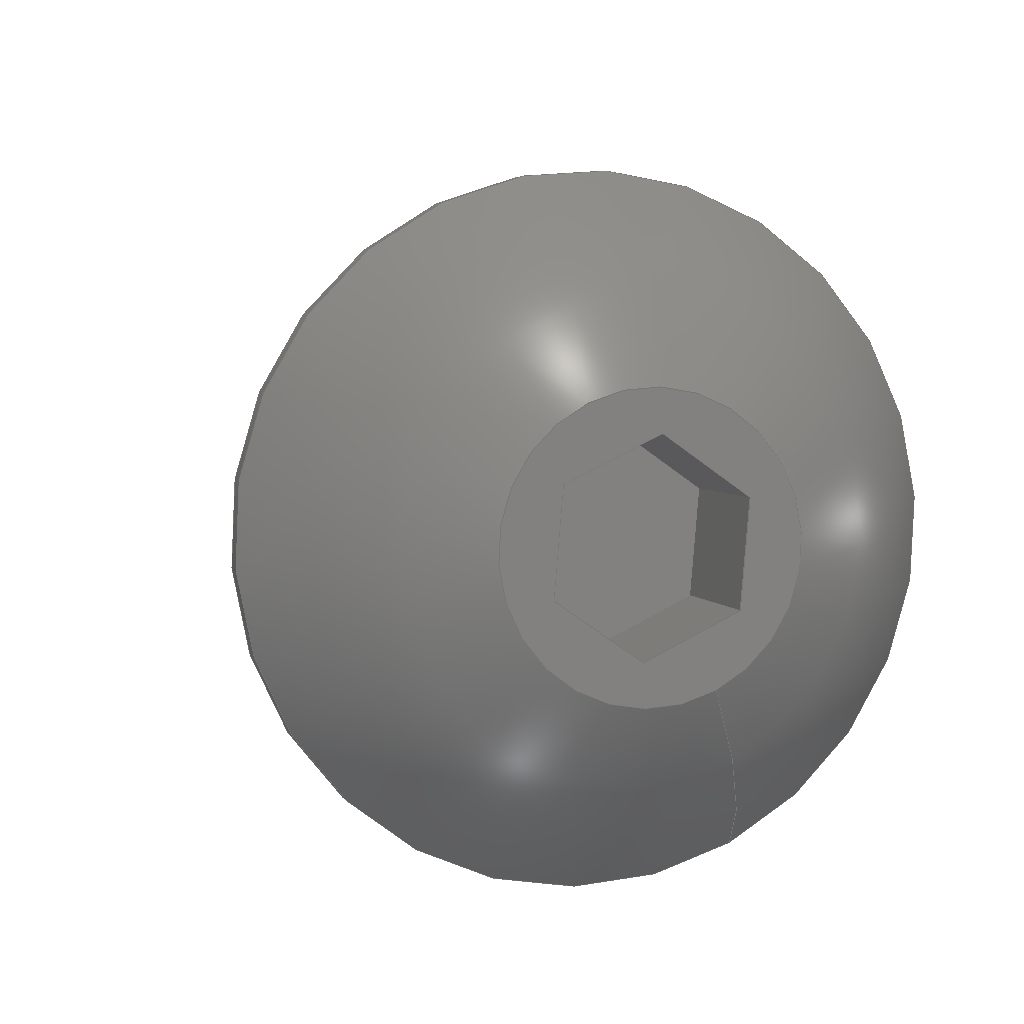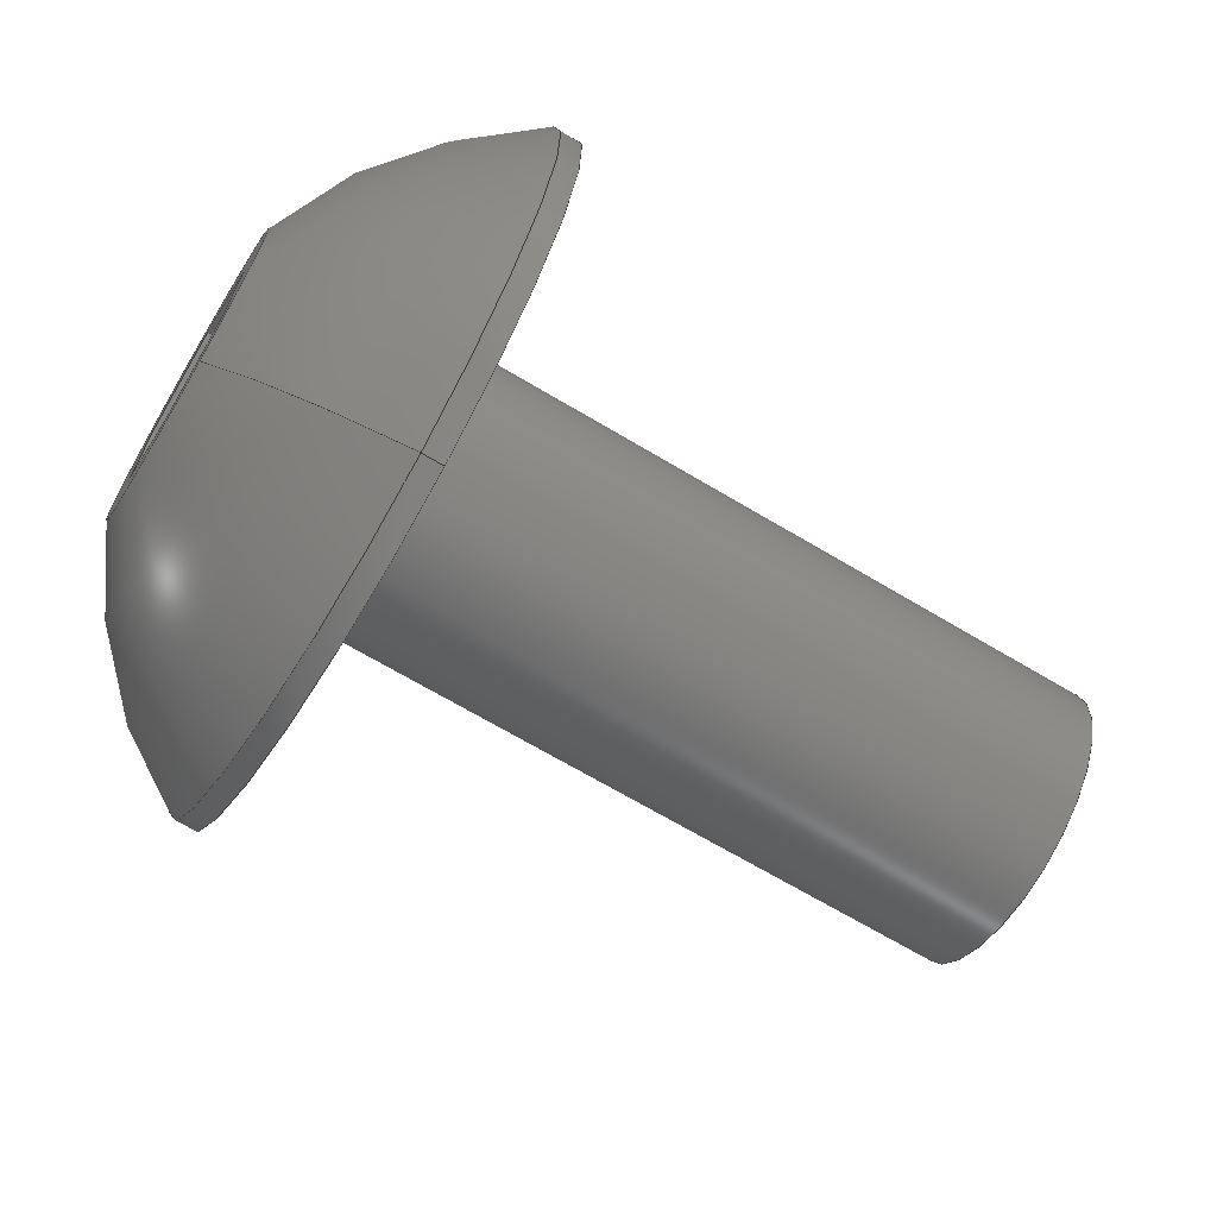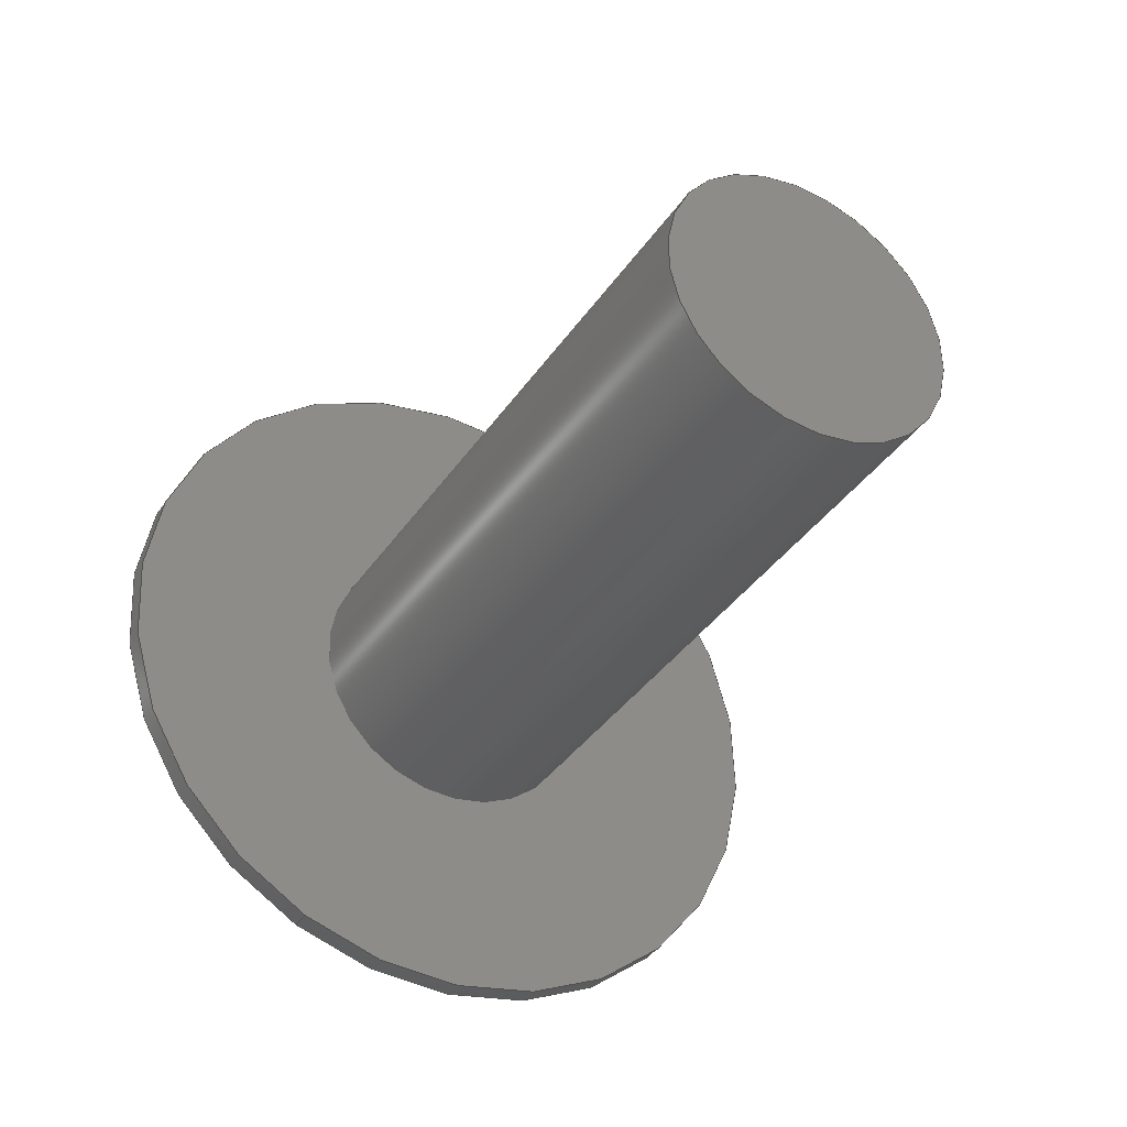
<metadata>
{"format":"step","ext":"step","renderer":"f3d","projection":"perspective","resolution":1024,"background":"white","views":[{"elev":4.6,"azim":72.8,"up":"+Z"},{"elev":-67.6,"azim":149.0,"up":"+Z"},{"elev":-36.3,"azim":-119.4,"up":"+Z"}]}
</metadata>
<code>
ISO-10303-21;
DATA;
#1=PROPERTY_DEFINITION_REPRESENTATION(#5,#3);
#2=PROPERTY_DEFINITION_REPRESENTATION(#6,#4);
#3=REPRESENTATION('',(#7),#342);
#4=REPRESENTATION('',(#8),#342);
#5=PROPERTY_DEFINITION('pmi validation property','',#347);
#6=PROPERTY_DEFINITION('pmi validation property','',#347);
#7=VALUE_REPRESENTATION_ITEM('number of annotations',COUNT_MEASURE(0));
#8=VALUE_REPRESENTATION_ITEM('number of views',COUNT_MEASURE(0));
#9=SHAPE_REPRESENTATION_RELATIONSHIP('','',#211,#10);
#10=ADVANCED_BREP_SHAPE_REPRESENTATION('',(#209),#342);
#11=LINE('',#304,#29);
#12=LINE('',#307,#30);
#13=LINE('',#309,#31);
#14=LINE('',#311,#32);
#15=LINE('',#313,#33);
#16=LINE('',#315,#34);
#17=LINE('',#317,#35);
#18=LINE('',#319,#36);
#19=LINE('',#321,#37);
#20=LINE('',#323,#38);
#21=LINE('',#325,#39);
#22=LINE('',#327,#40);
#23=LINE('',#329,#41);
#24=LINE('',#331,#42);
#25=LINE('',#333,#43);
#26=LINE('',#335,#44);
#27=LINE('',#337,#45);
#28=LINE('',#339,#46);
#29=VECTOR('',#255,1);
#30=VECTOR('',#256,1);
#31=VECTOR('',#257,1);
#32=VECTOR('',#258,1);
#33=VECTOR('',#259,1);
#34=VECTOR('',#260,1);
#35=VECTOR('',#263,1);
#36=VECTOR('',#264,1);
#37=VECTOR('',#265,1);
#38=VECTOR('',#268,1);
#39=VECTOR('',#269,1);
#40=VECTOR('',#272,1);
#41=VECTOR('',#273,1);
#42=VECTOR('',#276,1);
#43=VECTOR('',#277,1);
#44=VECTOR('',#280,1);
#45=VECTOR('',#281,1);
#46=VECTOR('',#284,1);
#47=SPHERICAL_SURFACE('',#221,0.003848);
#48=PLANE('',#216);
#49=PLANE('',#220);
#50=PLANE('',#223);
#51=PLANE('',#224);
#52=PLANE('',#225);
#53=PLANE('',#226);
#54=PLANE('',#227);
#55=PLANE('',#228);
#56=PLANE('',#229);
#57=PLANE('',#230);
#58=ORIENTED_EDGE('',*,*,#104,.T.);
#59=ORIENTED_EDGE('',*,*,#105,.F.);
#60=ORIENTED_EDGE('',*,*,#104,.F.);
#61=ORIENTED_EDGE('',*,*,#106,.T.);
#62=ORIENTED_EDGE('',*,*,#107,.T.);
#63=ORIENTED_EDGE('',*,*,#105,.T.);
#64=ORIENTED_EDGE('',*,*,#107,.F.);
#65=ORIENTED_EDGE('',*,*,#106,.F.);
#66=ORIENTED_EDGE('',*,*,#108,.T.);
#67=ORIENTED_EDGE('',*,*,#109,.F.);
#68=ORIENTED_EDGE('',*,*,#110,.F.);
#69=ORIENTED_EDGE('',*,*,#111,.F.);
#70=ORIENTED_EDGE('',*,*,#112,.F.);
#71=ORIENTED_EDGE('',*,*,#113,.F.);
#72=ORIENTED_EDGE('',*,*,#114,.F.);
#73=ORIENTED_EDGE('',*,*,#108,.F.);
#74=ORIENTED_EDGE('',*,*,#109,.T.);
#75=ORIENTED_EDGE('',*,*,#115,.F.);
#76=ORIENTED_EDGE('',*,*,#116,.F.);
#77=ORIENTED_EDGE('',*,*,#117,.T.);
#78=ORIENTED_EDGE('',*,*,#114,.T.);
#79=ORIENTED_EDGE('',*,*,#118,.F.);
#80=ORIENTED_EDGE('',*,*,#119,.F.);
#81=ORIENTED_EDGE('',*,*,#115,.T.);
#82=ORIENTED_EDGE('',*,*,#113,.T.);
#83=ORIENTED_EDGE('',*,*,#120,.F.);
#84=ORIENTED_EDGE('',*,*,#121,.F.);
#85=ORIENTED_EDGE('',*,*,#118,.T.);
#86=ORIENTED_EDGE('',*,*,#112,.T.);
#87=ORIENTED_EDGE('',*,*,#122,.F.);
#88=ORIENTED_EDGE('',*,*,#123,.F.);
#89=ORIENTED_EDGE('',*,*,#120,.T.);
#90=ORIENTED_EDGE('',*,*,#111,.T.);
#91=ORIENTED_EDGE('',*,*,#124,.F.);
#92=ORIENTED_EDGE('',*,*,#125,.F.);
#93=ORIENTED_EDGE('',*,*,#122,.T.);
#94=ORIENTED_EDGE('',*,*,#110,.T.);
#95=ORIENTED_EDGE('',*,*,#117,.F.);
#96=ORIENTED_EDGE('',*,*,#126,.F.);
#97=ORIENTED_EDGE('',*,*,#124,.T.);
#98=ORIENTED_EDGE('',*,*,#116,.T.);
#99=ORIENTED_EDGE('',*,*,#119,.T.);
#100=ORIENTED_EDGE('',*,*,#121,.T.);
#101=ORIENTED_EDGE('',*,*,#123,.T.);
#102=ORIENTED_EDGE('',*,*,#125,.T.);
#103=ORIENTED_EDGE('',*,*,#126,.T.);
#104=EDGE_CURVE('',#127,#127,#144,.T.);
#105=EDGE_CURVE('',#128,#128,#145,.T.);
#106=EDGE_CURVE('',#129,#129,#146,.T.);
#107=EDGE_CURVE('',#130,#130,#147,.T.);
#108=EDGE_CURVE('',#131,#131,#148,.T.);
#109=EDGE_CURVE('',#132,#133,#11,.T.);
#110=EDGE_CURVE('',#134,#132,#12,.T.);
#111=EDGE_CURVE('',#135,#134,#13,.T.);
#112=EDGE_CURVE('',#136,#135,#14,.T.);
#113=EDGE_CURVE('',#137,#136,#15,.T.);
#114=EDGE_CURVE('',#133,#137,#16,.T.);
#115=EDGE_CURVE('',#138,#133,#17,.T.);
#116=EDGE_CURVE('',#139,#138,#18,.T.);
#117=EDGE_CURVE('',#139,#132,#19,.T.);
#118=EDGE_CURVE('',#140,#137,#20,.T.);
#119=EDGE_CURVE('',#138,#140,#21,.T.);
#120=EDGE_CURVE('',#141,#136,#22,.T.);
#121=EDGE_CURVE('',#140,#141,#23,.T.);
#122=EDGE_CURVE('',#142,#135,#24,.T.);
#123=EDGE_CURVE('',#141,#142,#25,.T.);
#124=EDGE_CURVE('',#143,#134,#26,.T.);
#125=EDGE_CURVE('',#142,#143,#27,.T.);
#126=EDGE_CURVE('',#143,#139,#28,.T.);
#127=VERTEX_POINT('',#290);
#128=VERTEX_POINT('',#292);
#129=VERTEX_POINT('',#296);
#130=VERTEX_POINT('',#298);
#131=VERTEX_POINT('',#302);
#132=VERTEX_POINT('',#305);
#133=VERTEX_POINT('',#306);
#134=VERTEX_POINT('',#308);
#135=VERTEX_POINT('',#310);
#136=VERTEX_POINT('',#312);
#137=VERTEX_POINT('',#314);
#138=VERTEX_POINT('',#318);
#139=VERTEX_POINT('',#320);
#140=VERTEX_POINT('',#324);
#141=VERTEX_POINT('',#328);
#142=VERTEX_POINT('',#332);
#143=VERTEX_POINT('',#336);
#144=CIRCLE('',#214,0.001353);
#145=CIRCLE('',#215,0.001353);
#146=CIRCLE('',#218,0.003327);
#147=CIRCLE('',#219,0.003327);
#148=CIRCLE('',#222,0.001389);
#149=EDGE_LOOP('',(#58));
#150=EDGE_LOOP('',(#59));
#151=EDGE_LOOP('',(#60));
#152=EDGE_LOOP('',(#61));
#153=EDGE_LOOP('',(#62));
#154=EDGE_LOOP('',(#63));
#155=EDGE_LOOP('',(#64));
#156=EDGE_LOOP('',(#65));
#157=EDGE_LOOP('',(#66));
#158=EDGE_LOOP('',(#67,#68,#69,#70,#71,#72));
#159=EDGE_LOOP('',(#73));
#160=EDGE_LOOP('',(#74,#75,#76,#77));
#161=EDGE_LOOP('',(#78,#79,#80,#81));
#162=EDGE_LOOP('',(#82,#83,#84,#85));
#163=EDGE_LOOP('',(#86,#87,#88,#89));
#164=EDGE_LOOP('',(#90,#91,#92,#93));
#165=EDGE_LOOP('',(#94,#95,#96,#97));
#166=EDGE_LOOP('',(#98,#99,#100,#101,#102,#103));
#167=FACE_BOUND('',#149,.T.);
#168=FACE_BOUND('',#150,.T.);
#169=FACE_BOUND('',#151,.T.);
#170=FACE_BOUND('',#152,.T.);
#171=FACE_BOUND('',#153,.T.);
#172=FACE_BOUND('',#154,.T.);
#173=FACE_BOUND('',#155,.T.);
#174=FACE_BOUND('',#156,.T.);
#175=FACE_BOUND('',#157,.T.);
#176=FACE_BOUND('',#158,.T.);
#177=FACE_BOUND('',#159,.T.);
#178=FACE_BOUND('',#160,.T.);
#179=FACE_BOUND('',#161,.T.);
#180=FACE_BOUND('',#162,.T.);
#181=FACE_BOUND('',#163,.T.);
#182=FACE_BOUND('',#164,.T.);
#183=FACE_BOUND('',#165,.T.);
#184=FACE_BOUND('',#166,.T.);
#185=CYLINDRICAL_SURFACE('',#213,0.001353);
#186=CYLINDRICAL_SURFACE('',#217,0.003327);
#187=ADVANCED_FACE('',(#167,#168),#185,.T.);
#188=ADVANCED_FACE('',(#169),#48,.F.);
#189=ADVANCED_FACE('',(#170,#171),#186,.T.);
#190=ADVANCED_FACE('',(#172,#173),#49,.F.);
#191=ADVANCED_FACE('',(#174,#175),#47,.T.);
#192=ADVANCED_FACE('',(#176,#177),#50,.T.);
#193=ADVANCED_FACE('',(#178),#51,.F.);
#194=ADVANCED_FACE('',(#179),#52,.F.);
#195=ADVANCED_FACE('',(#180),#53,.F.);
#196=ADVANCED_FACE('',(#181),#54,.F.);
#197=ADVANCED_FACE('',(#182),#55,.F.);
#198=ADVANCED_FACE('',(#183),#56,.F.);
#199=ADVANCED_FACE('',(#184),#57,.T.);
#200=CLOSED_SHELL('',(#187,#188,#189,#190,#191,#192,#193,#194,#195,#196,
#197,#198,#199));
#201=STYLED_ITEM('',(#202),#209);
#202=PRESENTATION_STYLE_ASSIGNMENT((#203));
#203=SURFACE_STYLE_USAGE(.BOTH.,#204);
#204=SURFACE_SIDE_STYLE('',(#205));
#205=SURFACE_STYLE_FILL_AREA(#206);
#206=FILL_AREA_STYLE('',(#207));
#207=FILL_AREA_STYLE_COLOUR('',#208);
#208=COLOUR_RGB('',0.1961,0.1961,0.1961);
#209=MANIFOLD_SOLID_BREP('Screw, #8 1/2 in',#200);
#210=SHAPE_DEFINITION_REPRESENTATION(#347,#211);
#211=SHAPE_REPRESENTATION('Screw, #8 1/2 in',(#212),#342);
#212=AXIS2_PLACEMENT_3D('',#287,#231,#232);
#213=AXIS2_PLACEMENT_3D('',#288,#233,#234);
#214=AXIS2_PLACEMENT_3D('',#289,#235,#236);
#215=AXIS2_PLACEMENT_3D('',#291,#237,#238);
#216=AXIS2_PLACEMENT_3D('',#293,#239,#240);
#217=AXIS2_PLACEMENT_3D('',#294,#241,#242);
#218=AXIS2_PLACEMENT_3D('',#295,#243,#244);
#219=AXIS2_PLACEMENT_3D('',#297,#245,#246);
#220=AXIS2_PLACEMENT_3D('',#299,#247,#248);
#221=AXIS2_PLACEMENT_3D('',#300,#249,#250);
#222=AXIS2_PLACEMENT_3D('',#301,#251,#252);
#223=AXIS2_PLACEMENT_3D('',#303,#253,#254);
#224=AXIS2_PLACEMENT_3D('',#316,#261,#262);
#225=AXIS2_PLACEMENT_3D('',#322,#266,#267);
#226=AXIS2_PLACEMENT_3D('',#326,#270,#271);
#227=AXIS2_PLACEMENT_3D('',#330,#274,#275);
#228=AXIS2_PLACEMENT_3D('',#334,#278,#279);
#229=AXIS2_PLACEMENT_3D('',#338,#282,#283);
#230=AXIS2_PLACEMENT_3D('',#340,#285,#286);
#231=DIRECTION('',(0,0,1));
#232=DIRECTION('',(1,0,0));
#233=DIRECTION('',(1,0,0));
#234=DIRECTION('',(0,-0.4245,0.9054));
#235=DIRECTION('',(1,0,0));
#236=DIRECTION('',(0,0.4636,-0.886));
#237=DIRECTION('',(1,0,0));
#238=DIRECTION('',(0,-0.4245,0.9054));
#239=DIRECTION('',(1,0,0));
#240=DIRECTION('',(0,-0.9054,-0.4245));
#241=DIRECTION('',(-1,0,0));
#242=DIRECTION('',(0,0.4245,-0.9054));
#243=DIRECTION('',(-1,0,0));
#244=DIRECTION('',(0,0.4245,-0.9054));
#245=DIRECTION('',(1,0,0));
#246=DIRECTION('',(0,-0.4245,0.9054));
#247=DIRECTION('',(1,0,0));
#248=DIRECTION('',(0,-0.9054,-0.4245));
#249=DIRECTION('',(-1,0,0));
#250=DIRECTION('',(0,0.4245,-0.9054));
#251=DIRECTION('',(-1,0,0));
#252=DIRECTION('',(0,0.4245,-0.9054));
#253=DIRECTION('',(1,0,0));
#254=DIRECTION('',(0,-0.9054,-0.4245));
#255=DIRECTION('',(0,0.8204,-0.5718));
#256=DIRECTION('',(0,-0.08506,-0.9964));
#257=DIRECTION('',(0,-0.9054,-0.4245));
#258=DIRECTION('',(0,-0.8204,0.5718));
#259=DIRECTION('',(0,0.08506,0.9964));
#260=DIRECTION('',(0,0.9054,0.4245));
#261=DIRECTION('',(0,-0.5718,-0.8204));
#262=DIRECTION('',(0,0.8204,-0.5718));
#263=DIRECTION('',(1,0,0));
#264=DIRECTION('',(0,0.8204,-0.5718));
#265=DIRECTION('',(1,0,0));
#266=DIRECTION('',(0,0.4245,-0.9054));
#267=DIRECTION('',(1,0,0));
#268=DIRECTION('',(1,0,0));
#269=DIRECTION('',(0,0.9054,0.4245));
#270=DIRECTION('',(0,0.9964,-0.08506));
#271=DIRECTION('',(0,0.08506,0.9964));
#272=DIRECTION('',(1,0,0));
#273=DIRECTION('',(0,0.08506,0.9964));
#274=DIRECTION('',(0,0.5718,0.8204));
#275=DIRECTION('',(0,-0.8204,0.5718));
#276=DIRECTION('',(1,0,0));
#277=DIRECTION('',(0,-0.8204,0.5718));
#278=DIRECTION('',(0,-0.4245,0.9054));
#279=DIRECTION('',(-1,0,0));
#280=DIRECTION('',(1,0,0));
#281=DIRECTION('',(0,-0.9054,-0.4245));
#282=DIRECTION('',(0,-0.9964,0.08506));
#283=DIRECTION('',(0,-0.08506,-0.9964));
#284=DIRECTION('',(0,-0.08506,-0.9964));
#285=DIRECTION('',(1,0,0));
#286=DIRECTION('',(0,-0.9054,-0.4245));
#287=CARTESIAN_POINT('',(0,0,0));
#288=CARTESIAN_POINT('',(0.03052,-0.4165,0.07817));
#289=CARTESIAN_POINT('',(0.03687,-0.4165,0.07817));
#290=CARTESIAN_POINT('',(0.03687,-0.4159,0.07697));
#291=CARTESIAN_POINT('',(0.04322,-0.4165,0.07817));
#292=CARTESIAN_POINT('',(0.04322,-0.4171,0.0794));
#293=CARTESIAN_POINT('',(0.03687,-0.4165,0.07817));
#294=CARTESIAN_POINT('',(0.04508,-0.4165,0.07817));
#295=CARTESIAN_POINT('',(0.04342,-0.4165,0.07817));
#296=CARTESIAN_POINT('',(0.04342,-0.4151,0.07516));
#297=CARTESIAN_POINT('',(0.04322,-0.4165,0.07817));
#298=CARTESIAN_POINT('',(0.04322,-0.4179,0.08118));
#299=CARTESIAN_POINT('',(0.04322,-0.4165,0.07817));
#300=CARTESIAN_POINT('',(0.04149,-0.4165,0.07817));
#301=CARTESIAN_POINT('',(0.04508,-0.4165,0.07817));
#302=CARTESIAN_POINT('',(0.04508,-0.4159,0.07691));
#303=CARTESIAN_POINT('',(0.04508,-0.4165,0.07817));
#304=CARTESIAN_POINT('',(0.04508,-0.417,0.07747));
#305=CARTESIAN_POINT('',(0.04508,-0.4174,0.07775));
#306=CARTESIAN_POINT('',(0.04508,-0.4166,0.07718));
#307=CARTESIAN_POINT('',(0.04508,-0.4174,0.07825));
#308=CARTESIAN_POINT('',(0.04508,-0.4173,0.07874));
#309=CARTESIAN_POINT('',(0.04508,-0.4169,0.07895));
#310=CARTESIAN_POINT('',(0.04508,-0.4164,0.07916));
#311=CARTESIAN_POINT('',(0.04508,-0.416,0.07888));
#312=CARTESIAN_POINT('',(0.04508,-0.4156,0.07859));
#313=CARTESIAN_POINT('',(0.04508,-0.4156,0.0781));
#314=CARTESIAN_POINT('',(0.04508,-0.4157,0.0776));
#315=CARTESIAN_POINT('',(0.04508,-0.4161,0.07739));
#316=CARTESIAN_POINT('',(0.04389,-0.417,0.07747));
#317=CARTESIAN_POINT('',(0.04389,-0.4166,0.07718));
#318=CARTESIAN_POINT('',(0.04389,-0.4166,0.07718));
#319=CARTESIAN_POINT('',(0.04389,-0.417,0.07747));
#320=CARTESIAN_POINT('',(0.04389,-0.4174,0.07775));
#321=CARTESIAN_POINT('',(0.04389,-0.4174,0.07775));
#322=CARTESIAN_POINT('',(0.04389,-0.4161,0.07739));
#323=CARTESIAN_POINT('',(0.04389,-0.4157,0.0776));
#324=CARTESIAN_POINT('',(0.04389,-0.4157,0.0776));
#325=CARTESIAN_POINT('',(0.04389,-0.4161,0.07739));
#326=CARTESIAN_POINT('',(0.04389,-0.4156,0.0781));
#327=CARTESIAN_POINT('',(0.04389,-0.4156,0.07859));
#328=CARTESIAN_POINT('',(0.04389,-0.4156,0.07859));
#329=CARTESIAN_POINT('',(0.04389,-0.4156,0.0781));
#330=CARTESIAN_POINT('',(0.04389,-0.416,0.07888));
#331=CARTESIAN_POINT('',(0.04389,-0.4164,0.07916));
#332=CARTESIAN_POINT('',(0.04389,-0.4164,0.07916));
#333=CARTESIAN_POINT('',(0.04389,-0.416,0.07888));
#334=CARTESIAN_POINT('',(0.04389,-0.4169,0.07895));
#335=CARTESIAN_POINT('',(0.04389,-0.4173,0.07874));
#336=CARTESIAN_POINT('',(0.04389,-0.4173,0.07874));
#337=CARTESIAN_POINT('',(0.04389,-0.4169,0.07895));
#338=CARTESIAN_POINT('',(0.04389,-0.4174,0.07825));
#339=CARTESIAN_POINT('',(0.04389,-0.4174,0.07825));
#340=CARTESIAN_POINT('',(0.04389,-0.4165,0.07817));
#341=MECHANICAL_DESIGN_GEOMETRIC_PRESENTATION_REPRESENTATION('',(#201),
#342);
#342=(
GEOMETRIC_REPRESENTATION_CONTEXT(3)
GLOBAL_UNCERTAINTY_ASSIGNED_CONTEXT((#343))
GLOBAL_UNIT_ASSIGNED_CONTEXT((#346,#345,#344))
REPRESENTATION_CONTEXT('Screw, #8 1/2 in','TOP_LEVEL_ASSEMBLY_PART')
);
#343=UNCERTAINTY_MEASURE_WITH_UNIT(LENGTH_MEASURE(5e-06),#346,
'DISTANCE_ACCURACY_VALUE','Maximum Tolerance applied to model');
#344=(
NAMED_UNIT(*)
SI_UNIT($,.STERADIAN.)
SOLID_ANGLE_UNIT()
);
#345=(
NAMED_UNIT(*)
PLANE_ANGLE_UNIT()
SI_UNIT($,.RADIAN.)
);
#346=(
LENGTH_UNIT()
NAMED_UNIT(*)
SI_UNIT($,.METRE.)
);
#347=PRODUCT_DEFINITION_SHAPE('','',#348);
#348=PRODUCT_DEFINITION('','',#350,#349);
#349=PRODUCT_DEFINITION_CONTEXT('',#356,'design');
#350=PRODUCT_DEFINITION_FORMATION_WITH_SPECIFIED_SOURCE('','',#352,
 .NOT_KNOWN.);
#351=PRODUCT_RELATED_PRODUCT_CATEGORY('','',(#352));
#352=PRODUCT('Screw, #8 1/2 in','Screw, #8 1/2 in','Screw, #8 1/2 in',(#354));
#353=PRODUCT_CATEGORY('','');
#354=PRODUCT_CONTEXT('',#356,'mechanical');
#355=APPLICATION_PROTOCOL_DEFINITION('international standard',
'automotive_design',2010,#356);
#356=APPLICATION_CONTEXT(
'core data for automotive mechanical design processes');
ENDSEC;
END-ISO-10303-21;

</code>
